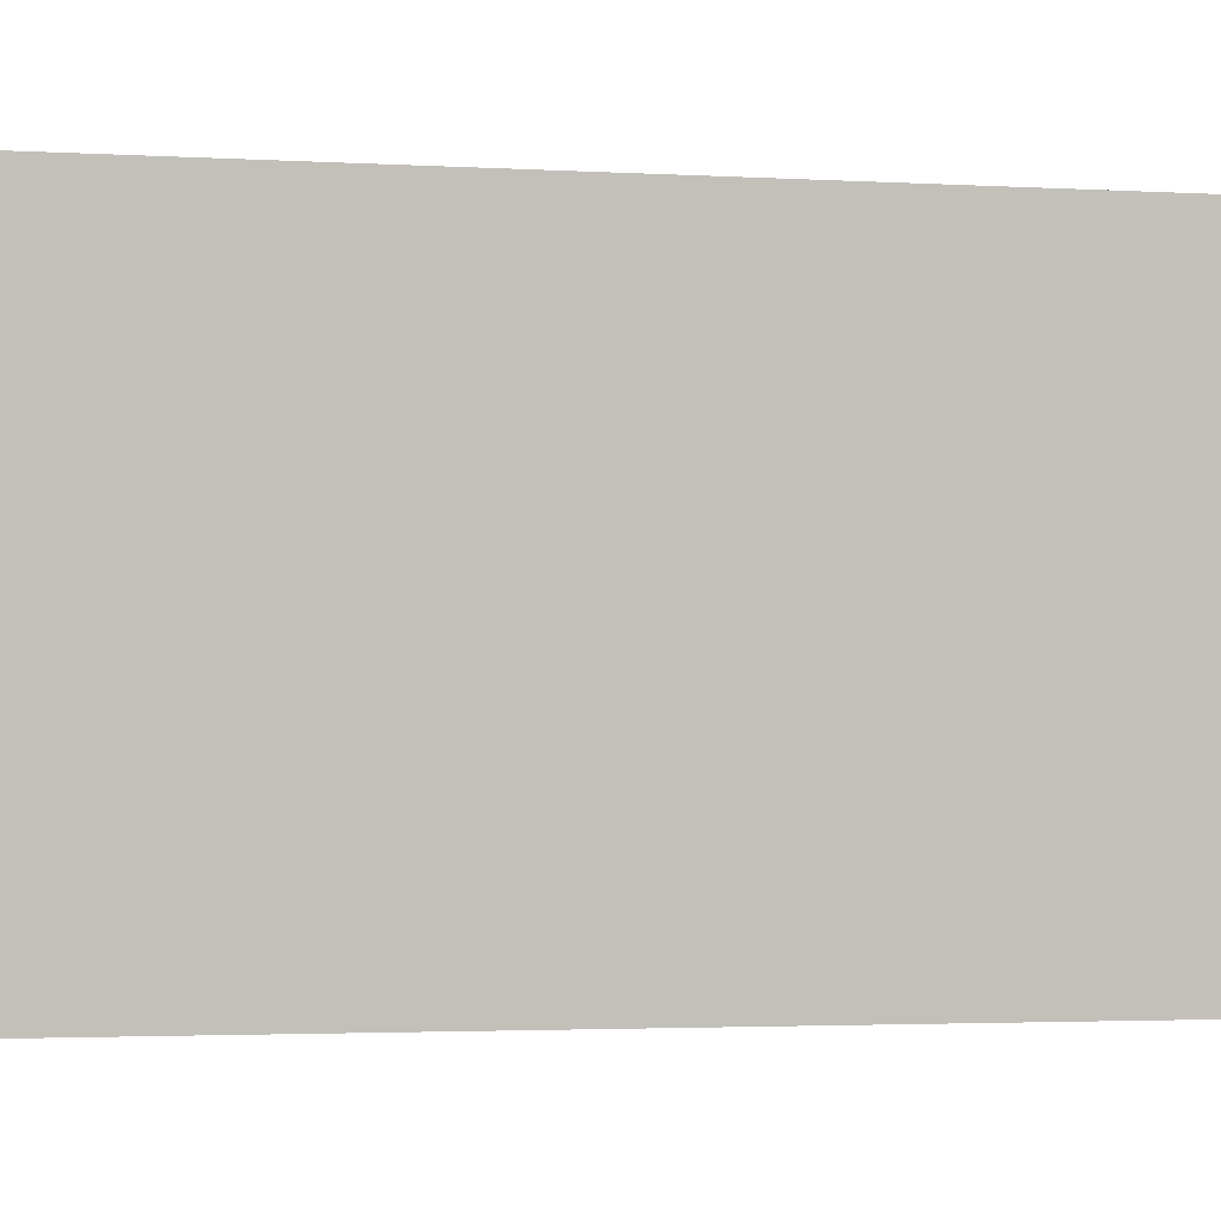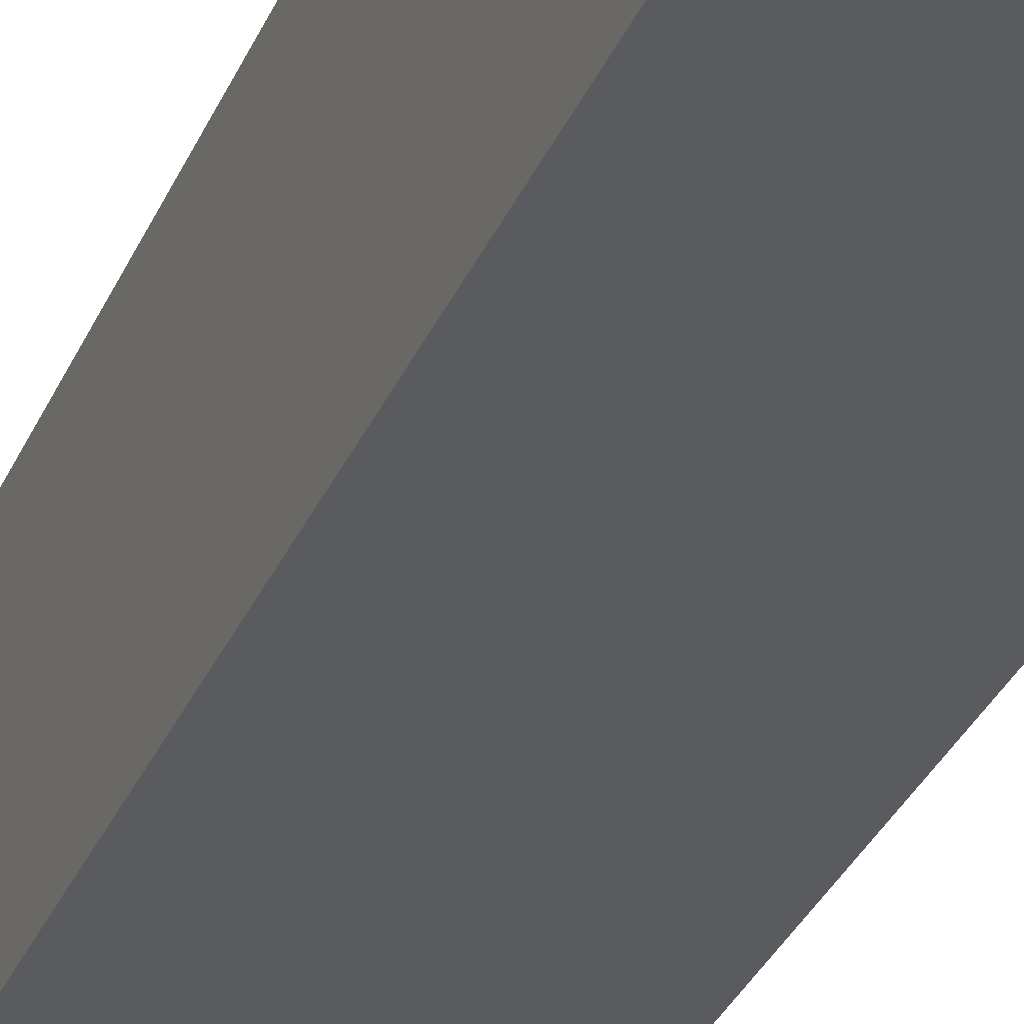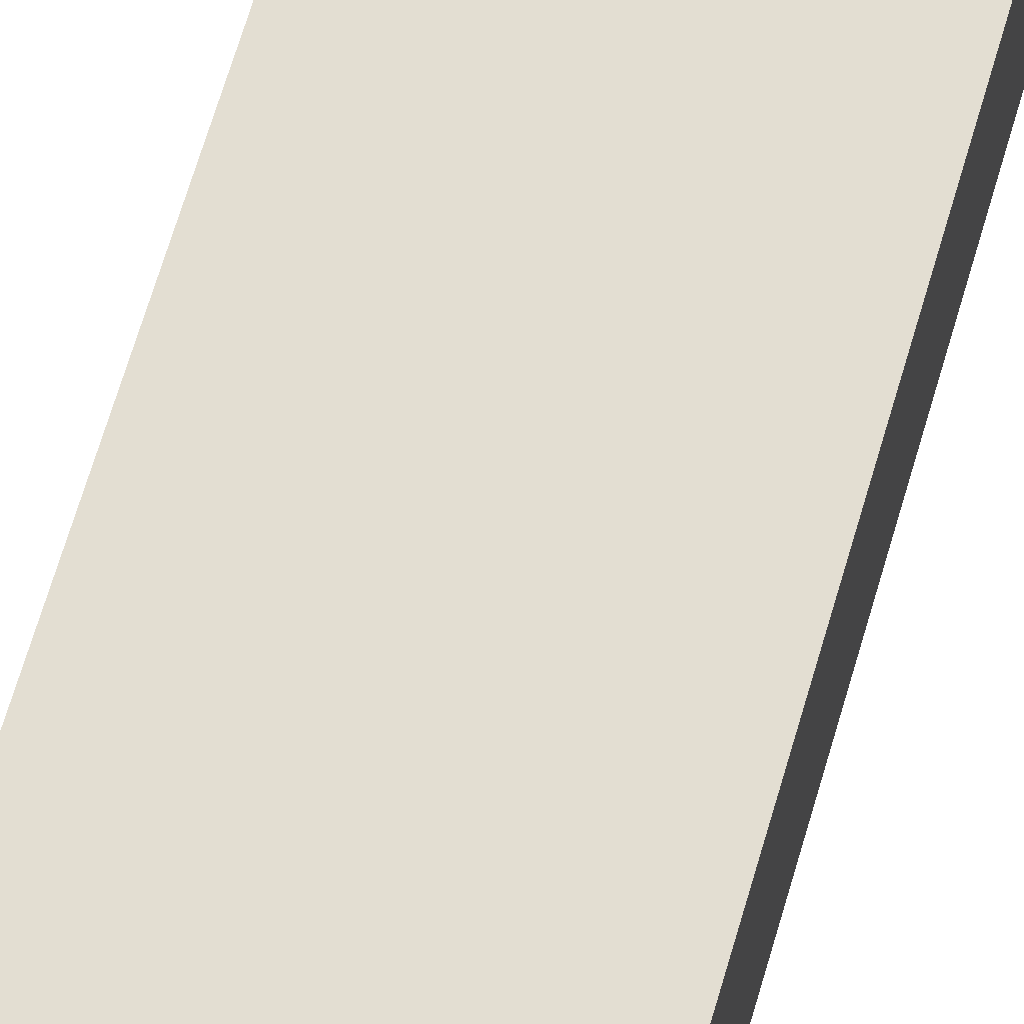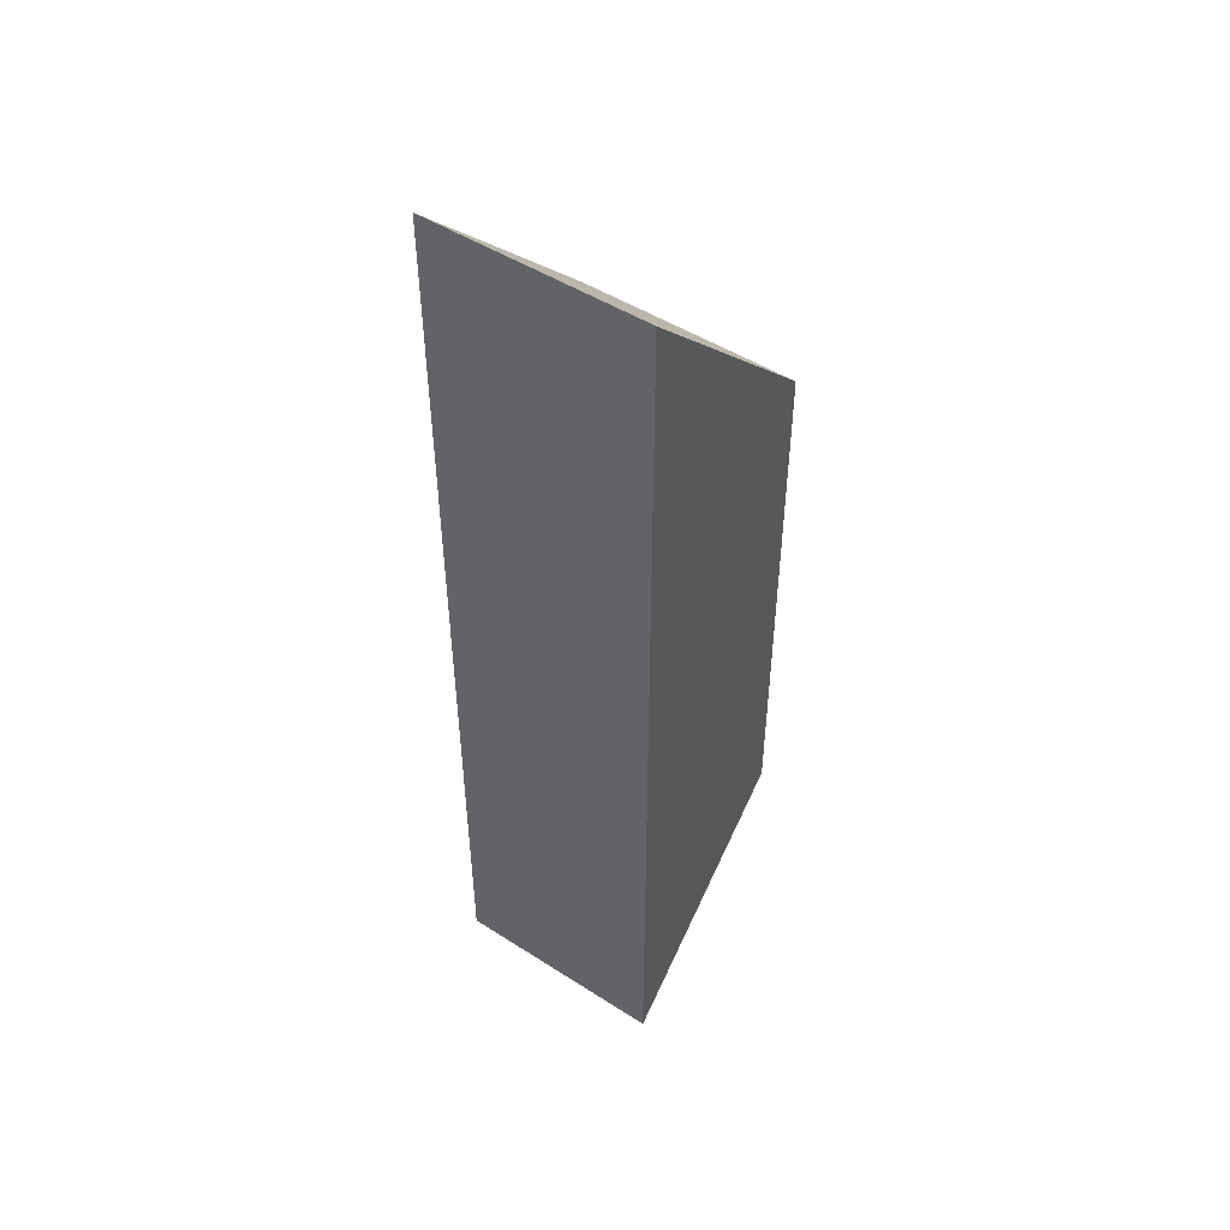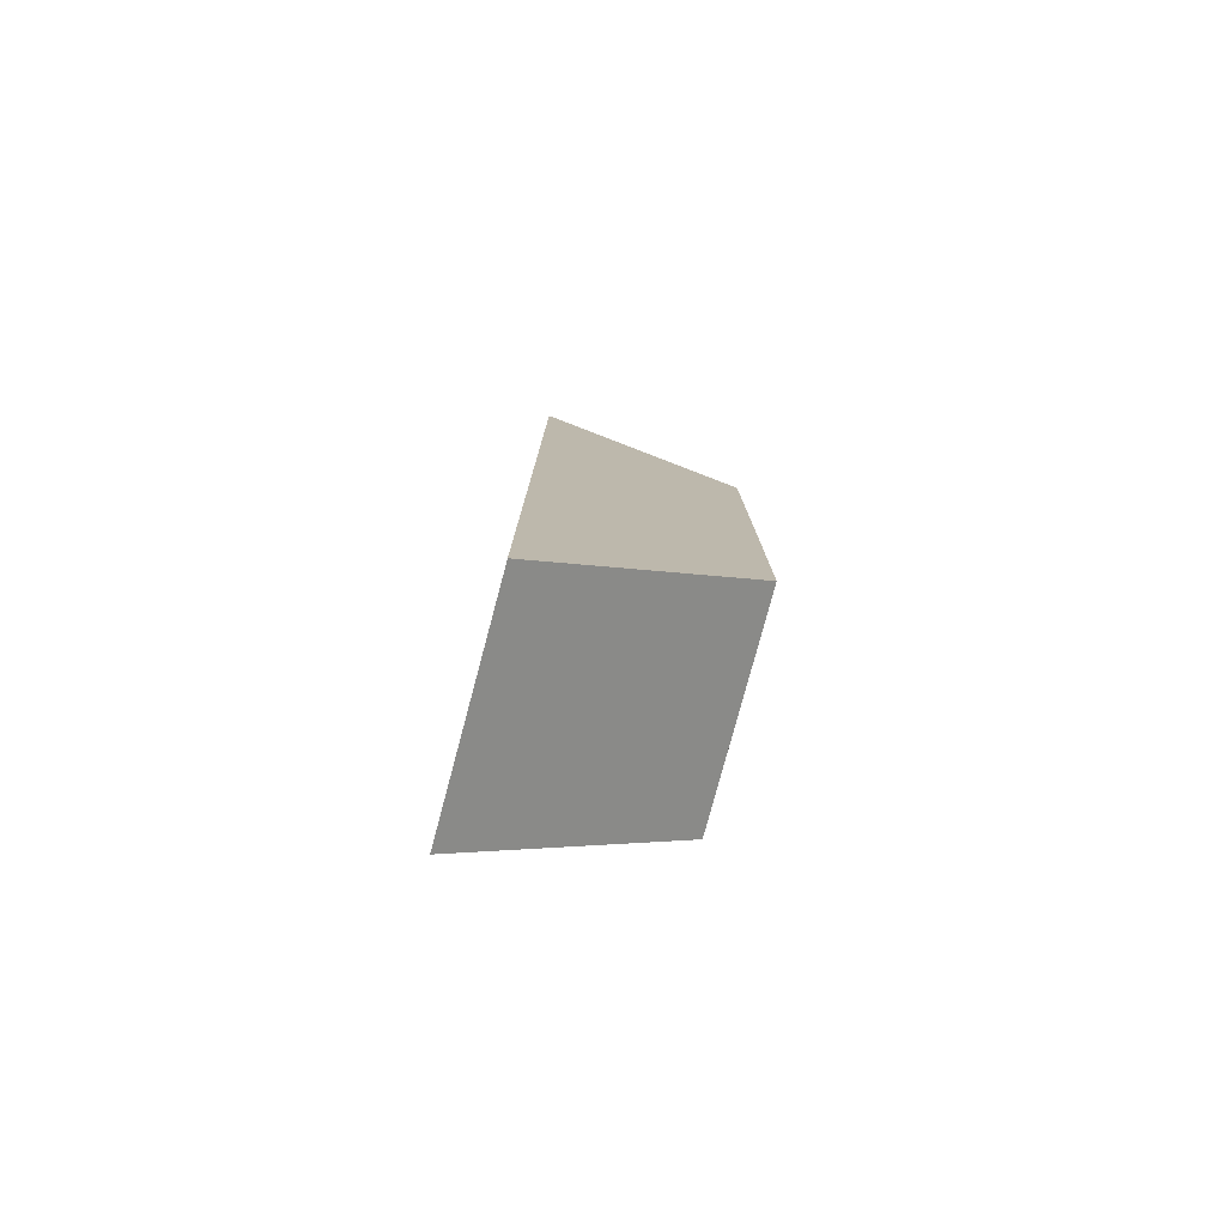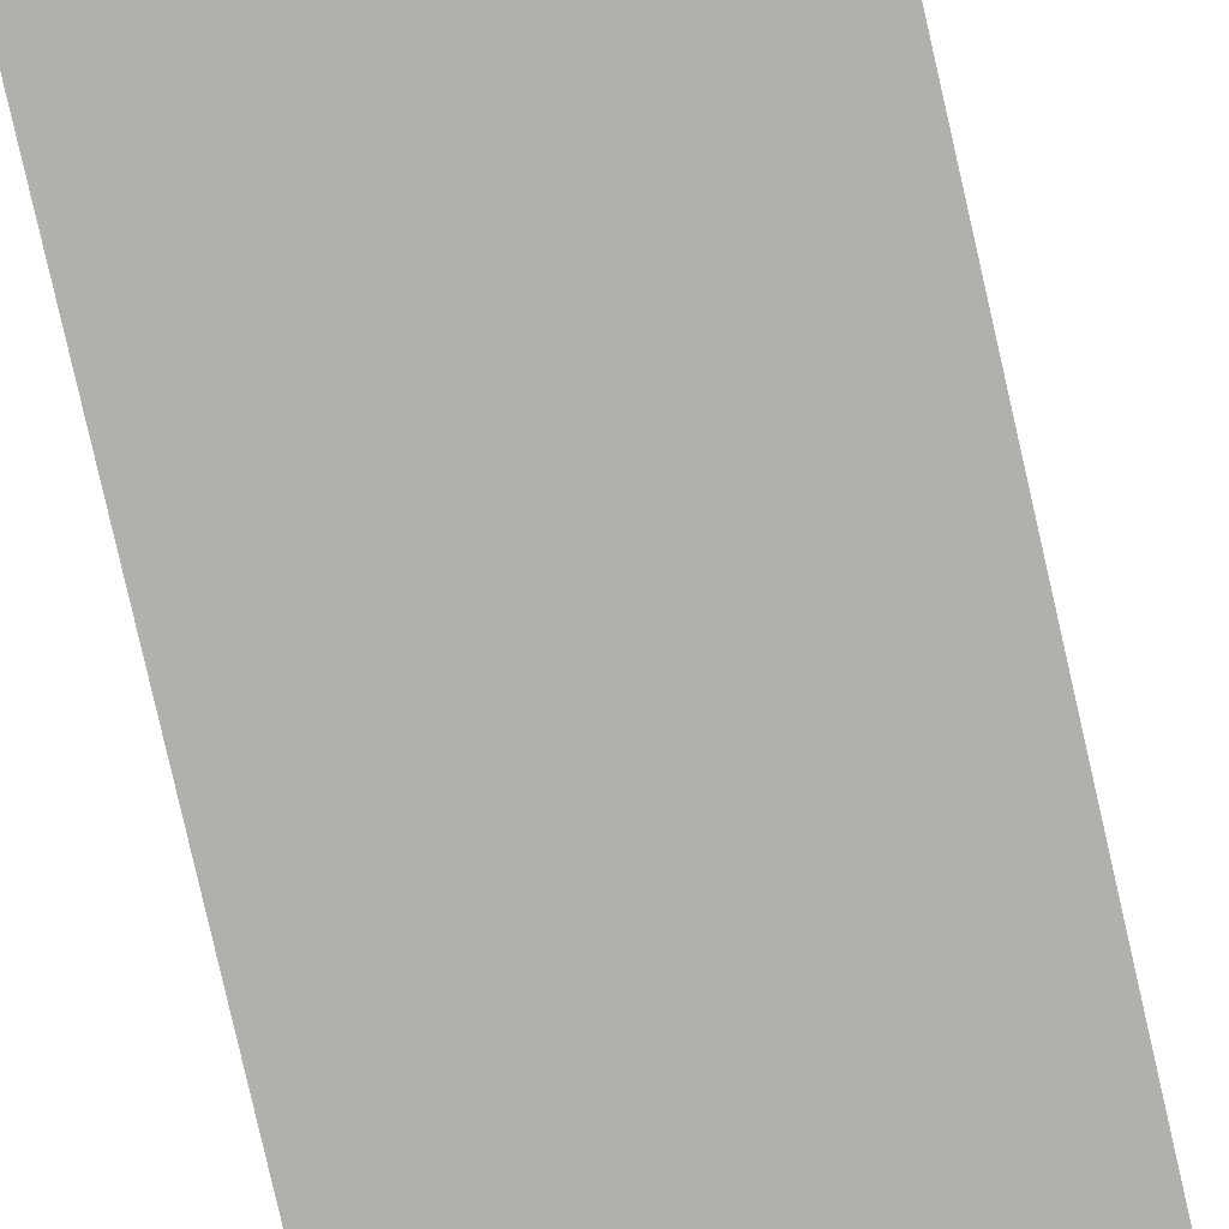
<metadata>
{"format":"obj","ext":"obj","renderer":"f3d","projection":"perspective","resolution":1024,"background":"white","views":[{"elev":-1.2,"azim":-114.3,"up":"+Y"},{"elev":-32.4,"azim":-20.6,"up":"+Y"},{"elev":67.7,"azim":-163.6,"up":"+Y"},{"elev":48.9,"azim":35.4,"up":"+Z"},{"elev":-78.8,"azim":75.0,"up":"+Z"},{"elev":-78.7,"azim":12.8,"up":"+Y"}]}
</metadata>
<code>
v -1 2 0
v 1 2 0
v 1 2 -5
v -1 2 -5
v -1 0 2
v -1 0 -7
v 1 0 2
v 1 0 -7
v -1 1.9 -0.04142
v 1 1.9 -0.04142
v 1 1.9 -4.959
v -1 1.9 -4.959
v -1 0 -6.859
v 1 0 -6.859
v 1 -0 1.859
v -1 0 1.859
v -1 0 -0.555
v 1 0 -0.555
v 1 0 -4.445
v -1 0 -4.445
o obstacle1WallColliderShape
f 20 19 18
f 20 13 14
f 18 15 16
f 11 12 9
f 12 11 14
f 10 9 16
f 18 19 11
f 20 17 9
f 10 15 18
f 13 20 12
f 11 19 14
f 17 16 9
f 17 20 18
f 19 20 14
f 17 18 16
f 10 11 9
f 13 12 14
f 15 10 16
f 10 18 11
f 12 20 9

</code>
